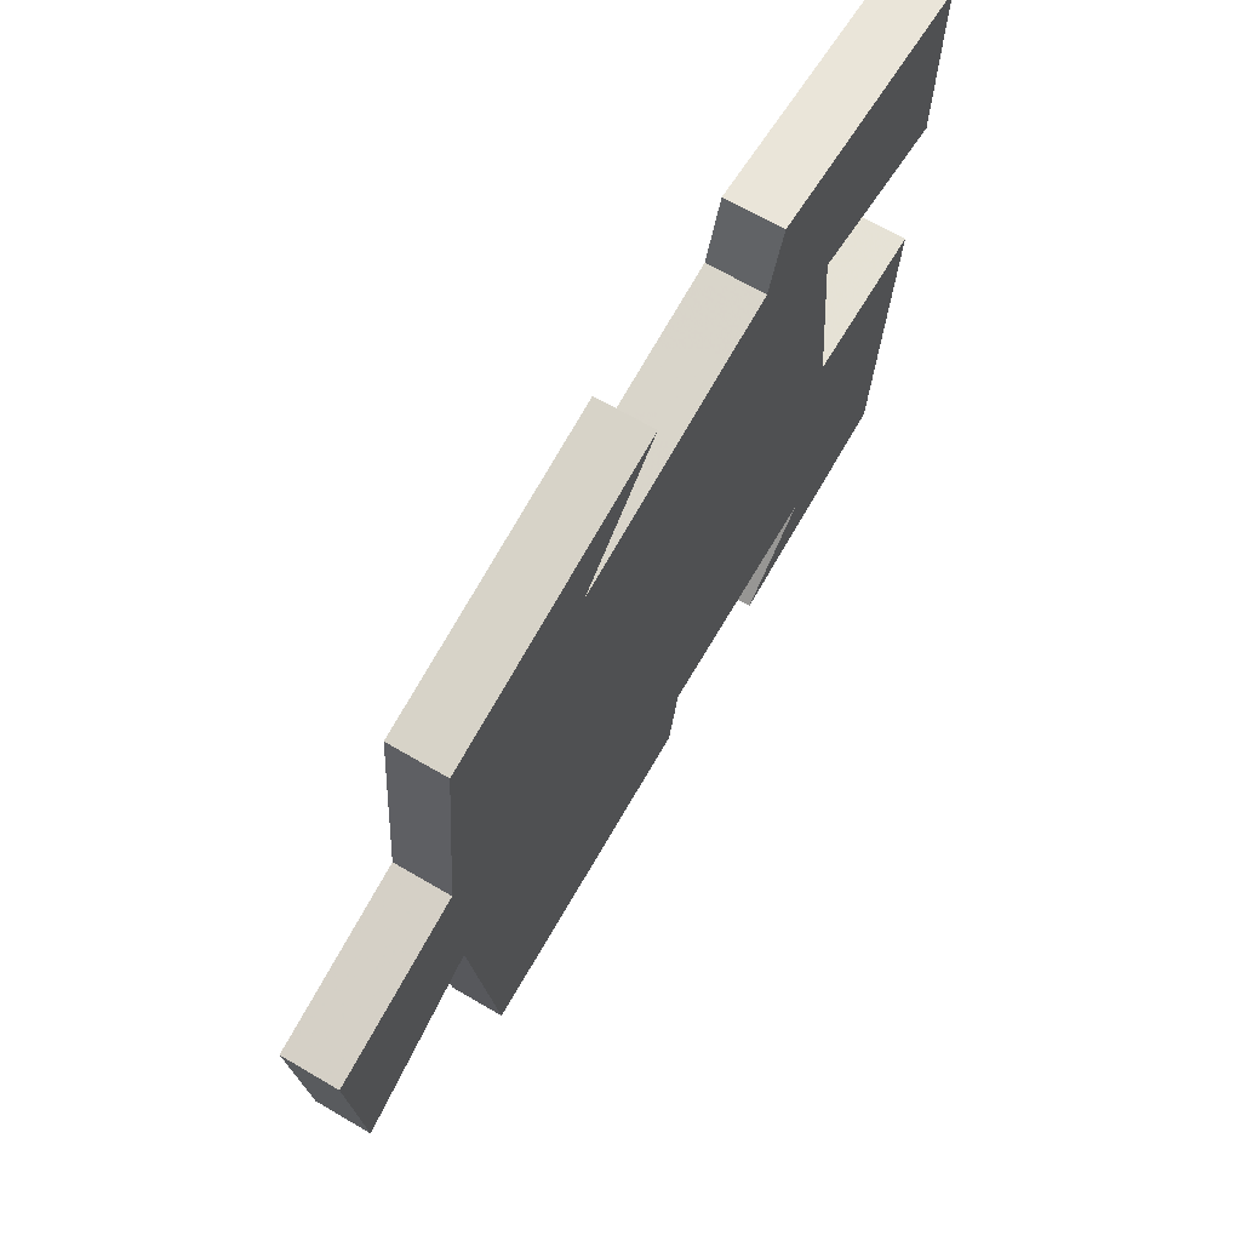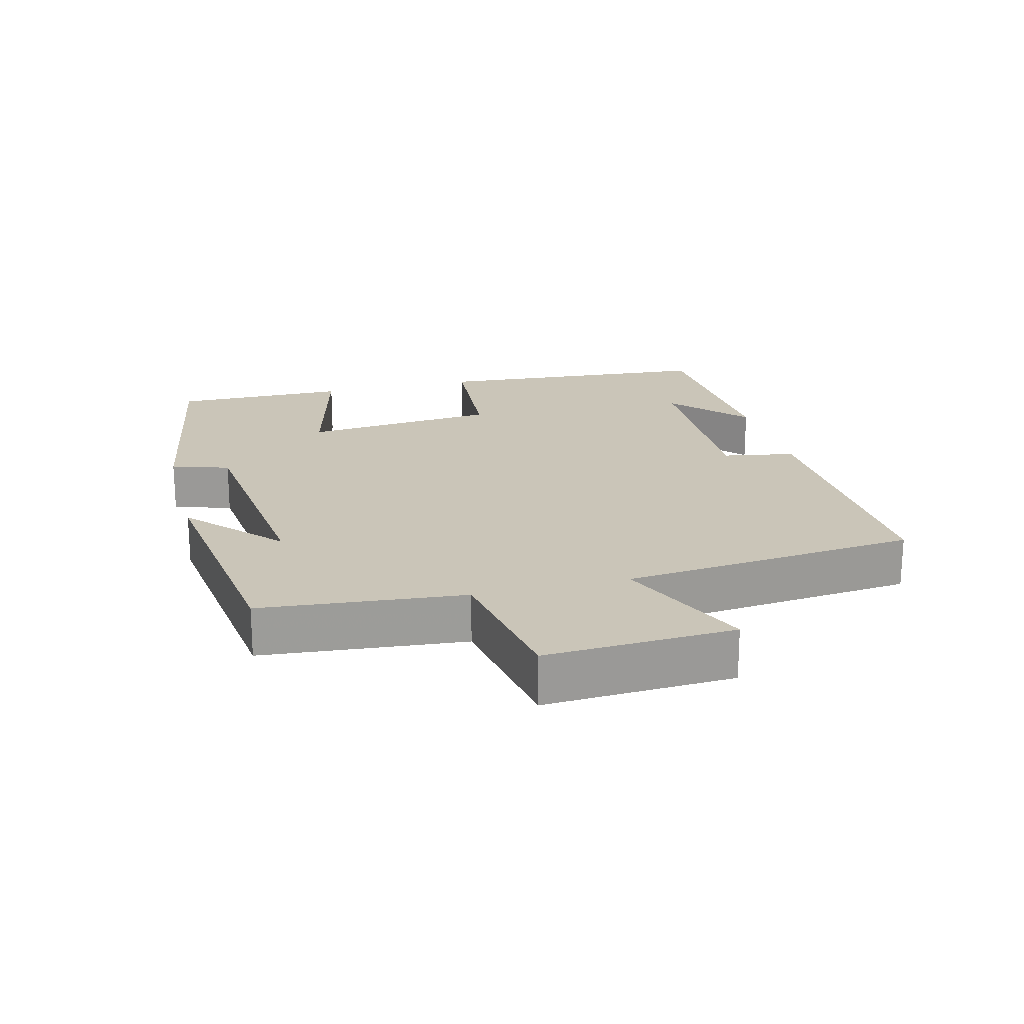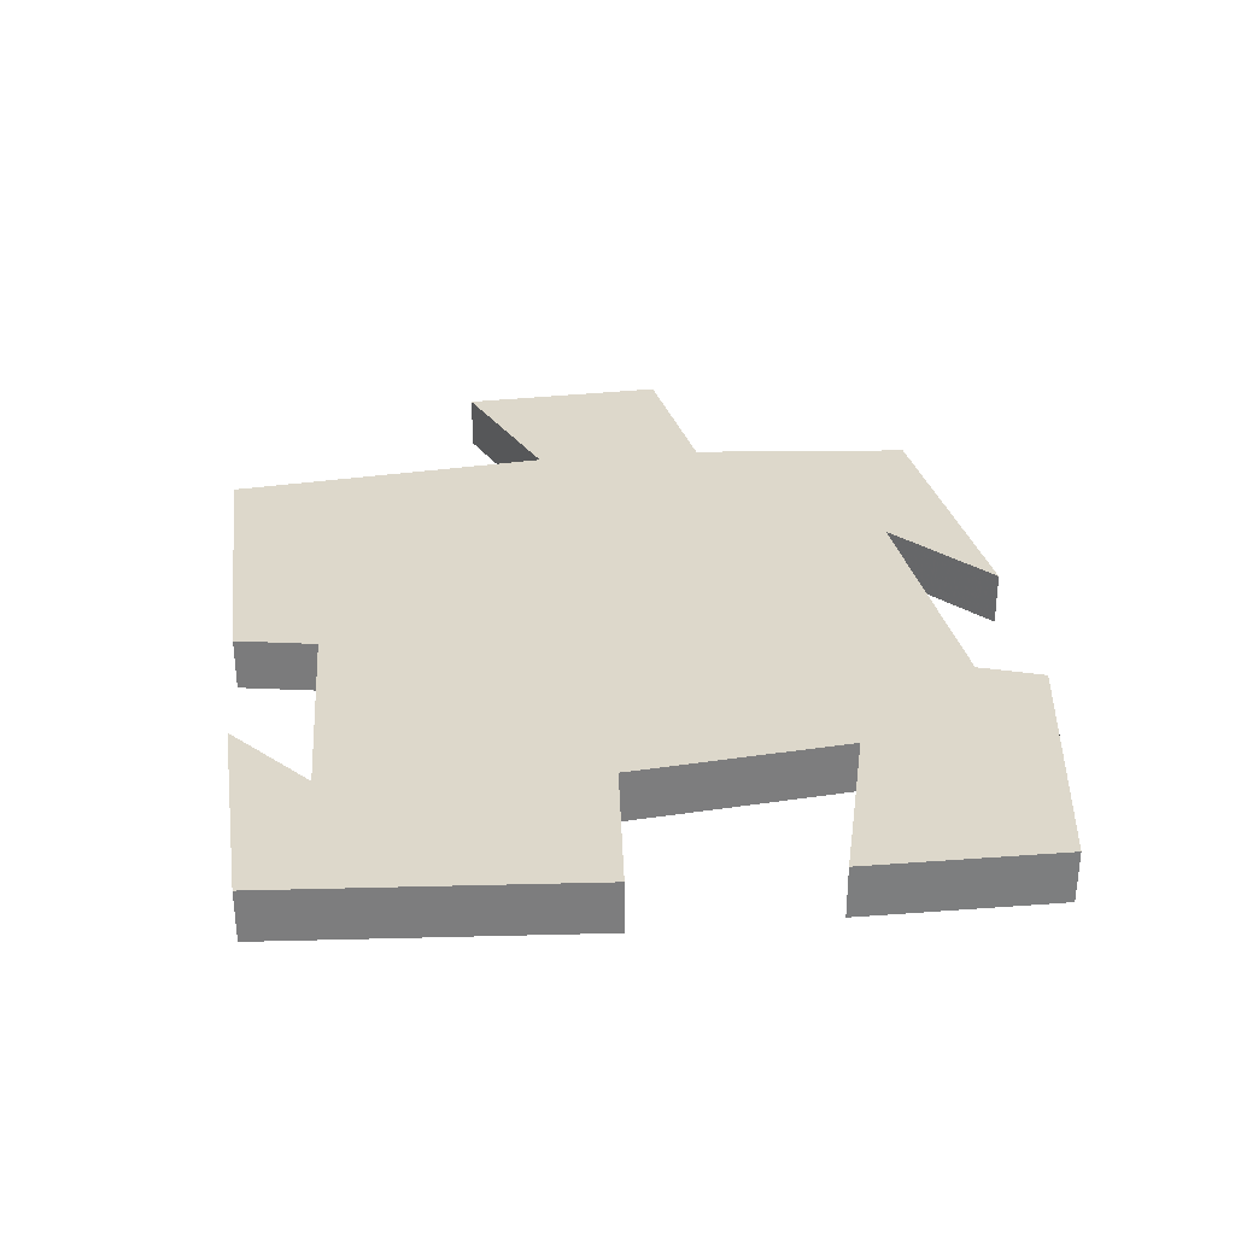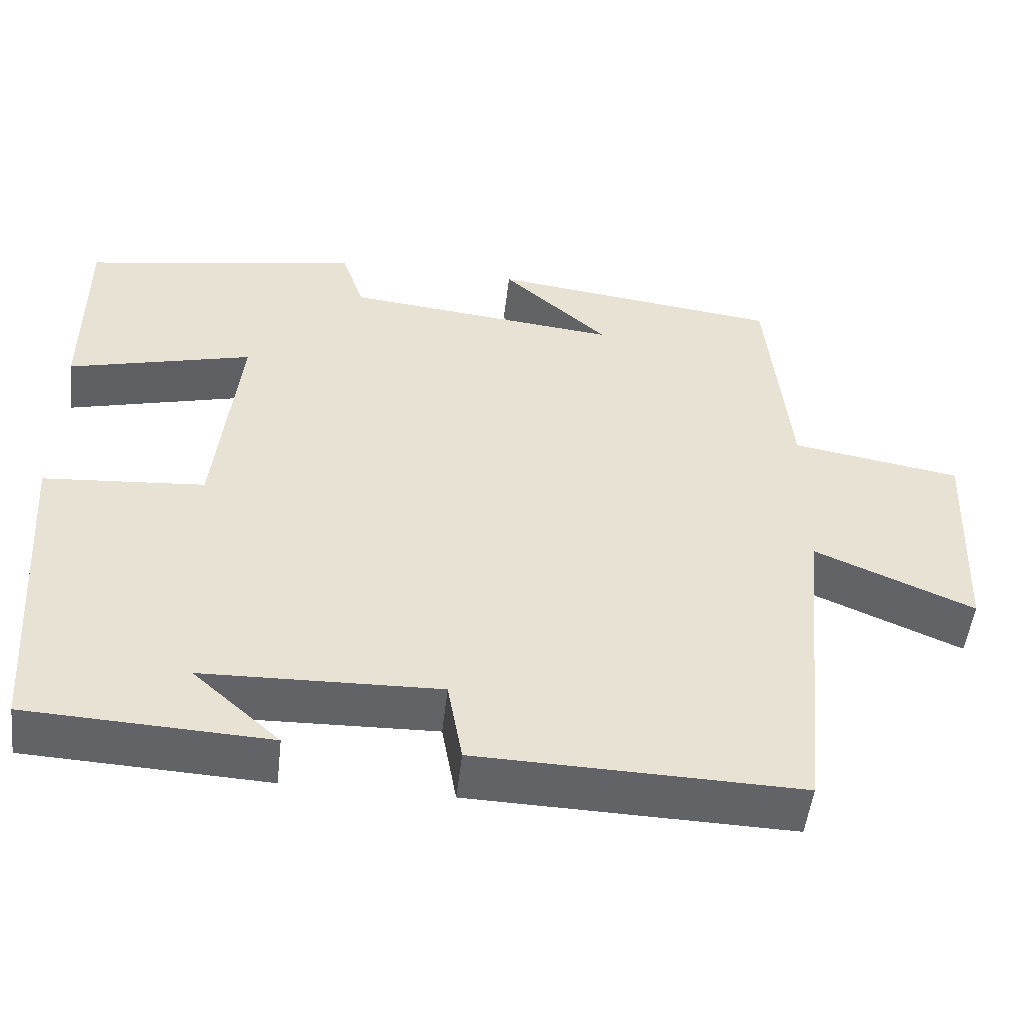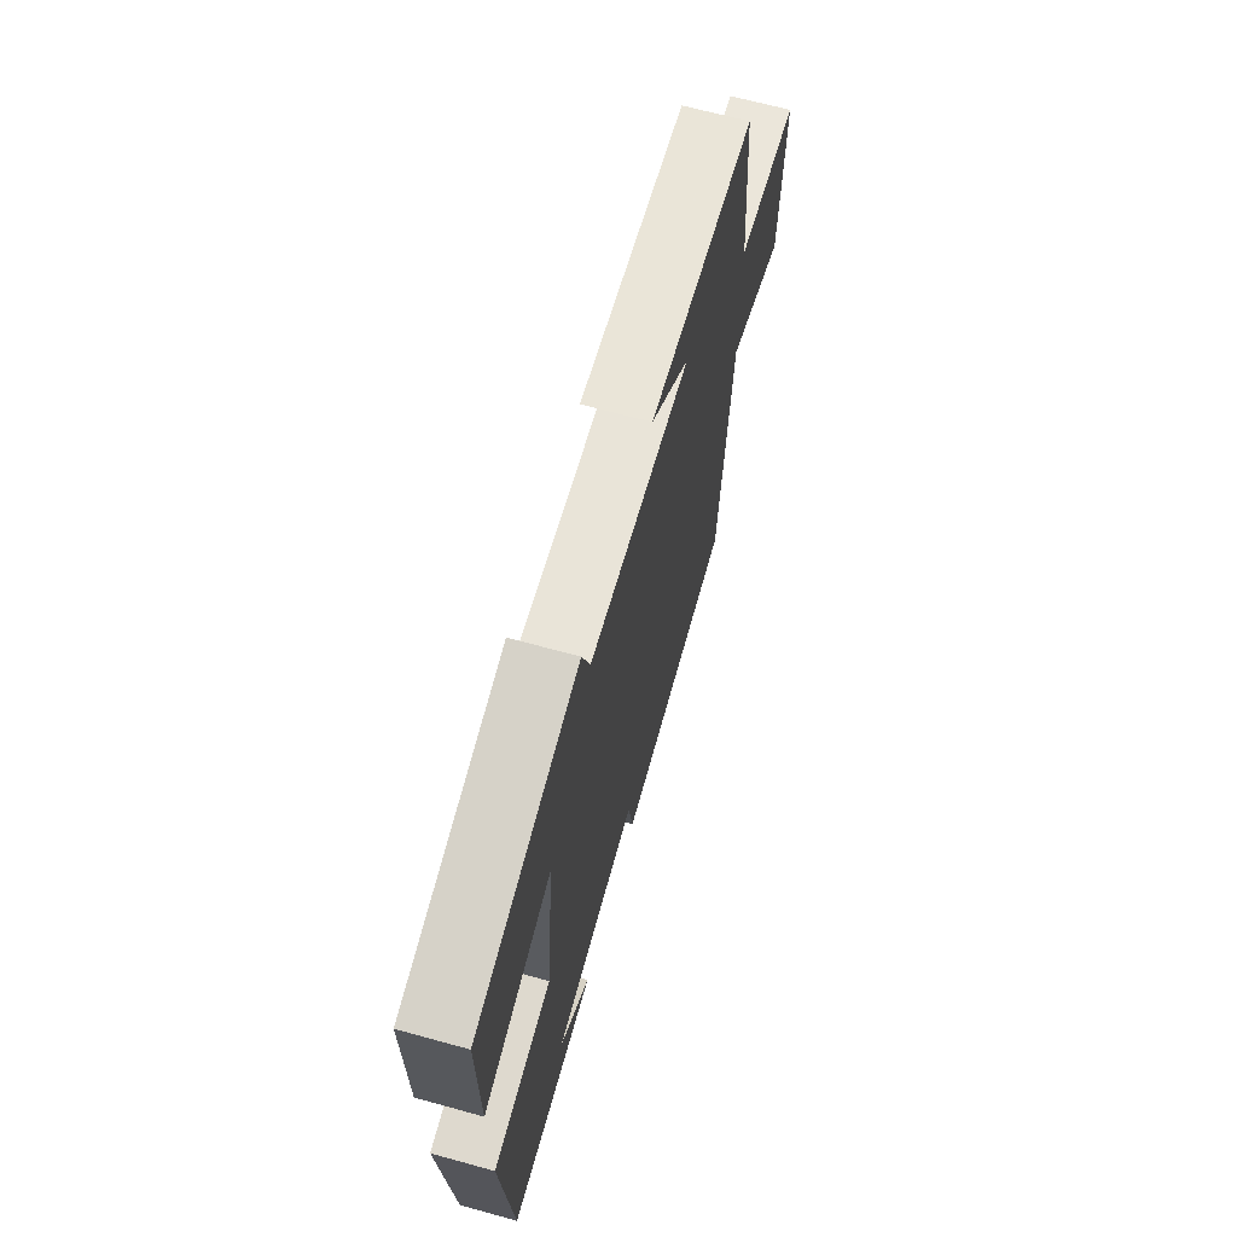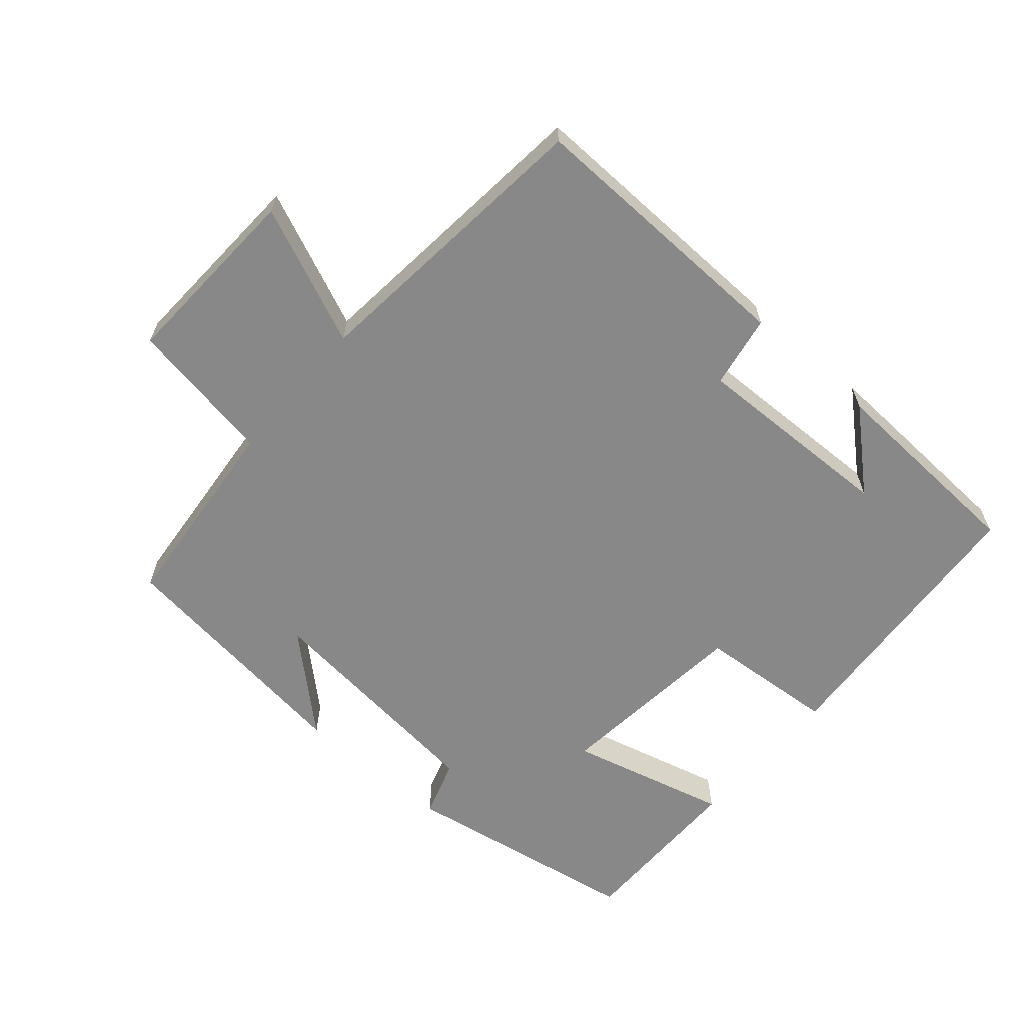
<metadata>
{"format":"obj","ext":"obj","renderer":"f3d","projection":"perspective","resolution":1024,"background":"white","views":[{"elev":68.5,"azim":120.2,"up":"+Z"},{"elev":20.4,"azim":75.6,"up":"+Y"},{"elev":31.1,"azim":-96.3,"up":"+Y"},{"elev":-51.0,"azim":-6.5,"up":"+Z"},{"elev":66.9,"azim":-74.6,"up":"+Z"},{"elev":-62.7,"azim":139.2,"up":"+Y"}]}
</metadata>
<code>
v 0.456 0.07 -0.511
v 0.046 0.07 -0.5
v 0.027 0.07 -0.393
v -0.273 0.07 -0.401
v -0.162 0.07 -0.5
v -0.469 0.07 -0.485
v -0.5 0.07 -0.065
v -0.295 0.07 -0.049
v -0.265 0.07 0.241
v -0.5 0.07 0.181
v -0.501 0.07 0.44
v -0.145 0.07 0.5
v -0.117 0.07 0.415
v 0.235 0.07 0.377
v 0.099 0.07 0.5
v 0.472 0.07 0.452
v 0.5 0.07 0.153
v 0.716 0.07 0.116
v 0.702 0.07 -0.162
v 0.5 0.07 -0.075
v 0.456 0 -0.511
v 0.046 0 -0.5
v 0.027 0 -0.393
v -0.273 0 -0.401
v -0.162 0 -0.5
v -0.469 0 -0.485
v -0.5 0 -0.065
v -0.295 0 -0.049
v -0.265 0 0.241
v -0.5 0 0.181
v -0.501 0 0.44
v -0.145 0 0.5
v -0.117 0 0.415
v 0.235 0 0.377
v 0.099 0 0.5
v 0.472 0 0.452
v 0.5 0 0.153
v 0.716 0 0.116
v 0.702 0 -0.162
v 0.5 0 -0.075
f 17 18 19 20
f 14 15 16 17
f 13 14 17 20
f 10 11 12 13
f 9 10 13
f 8 9 13 20
f 4 5 6
f 4 6 7 8
f 20 1 2 3
f 3 4 8 20
f 40 39 38 37
f 37 36 35 34
f 40 37 34 33
f 33 32 31 30
f 33 30 29
f 40 33 29 28
f 26 25 24
f 28 27 26 24
f 23 22 21 40
f 40 28 24 23
f 1 21 22 2
f 2 22 23 3
f 3 23 24 4
f 4 24 25 5
f 5 25 26 6
f 6 26 27 7
f 7 27 28 8
f 8 28 29 9
f 9 29 30 10
f 10 30 31 11
f 11 31 32 12
f 12 32 33 13
f 13 33 34 14
f 14 34 35 15
f 15 35 36 16
f 16 36 37 17
f 17 37 38 18
f 18 38 39 19
f 19 39 40 20
f 20 40 21 1

</code>
